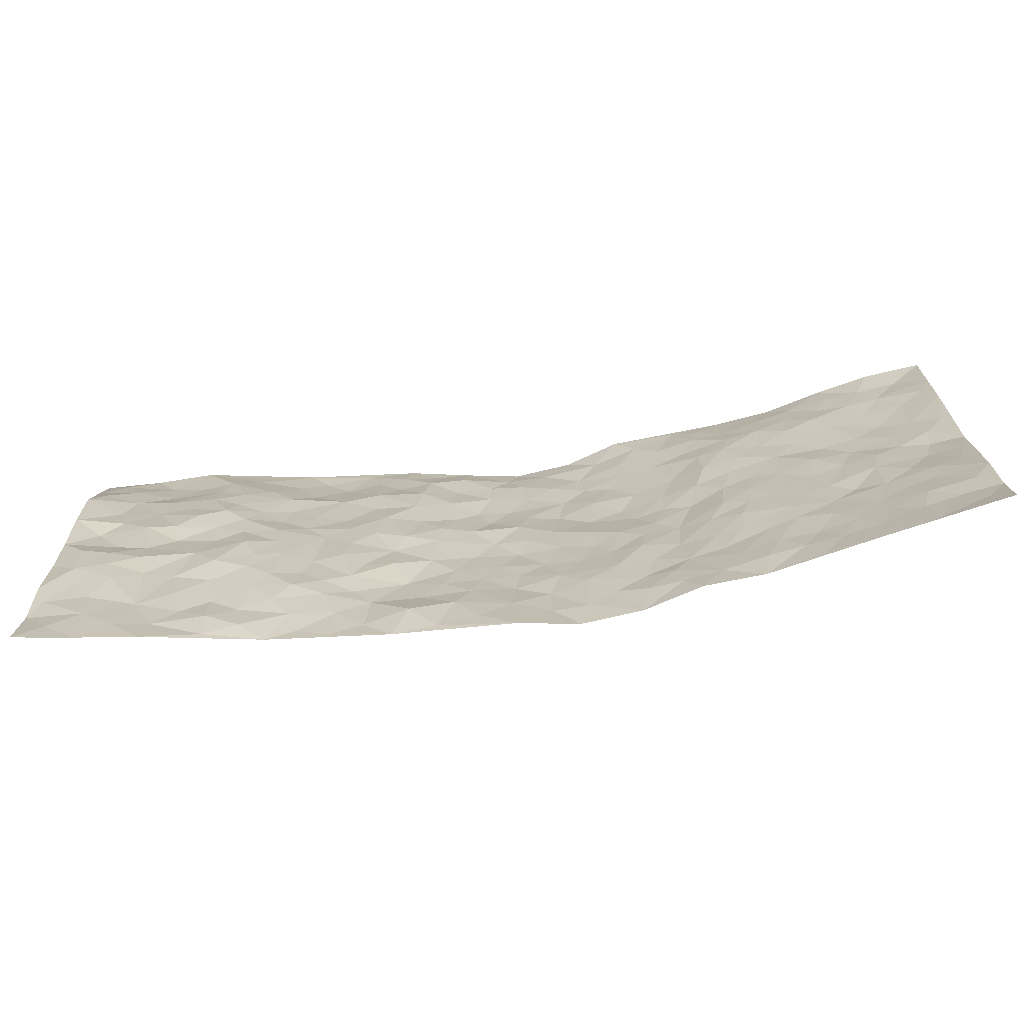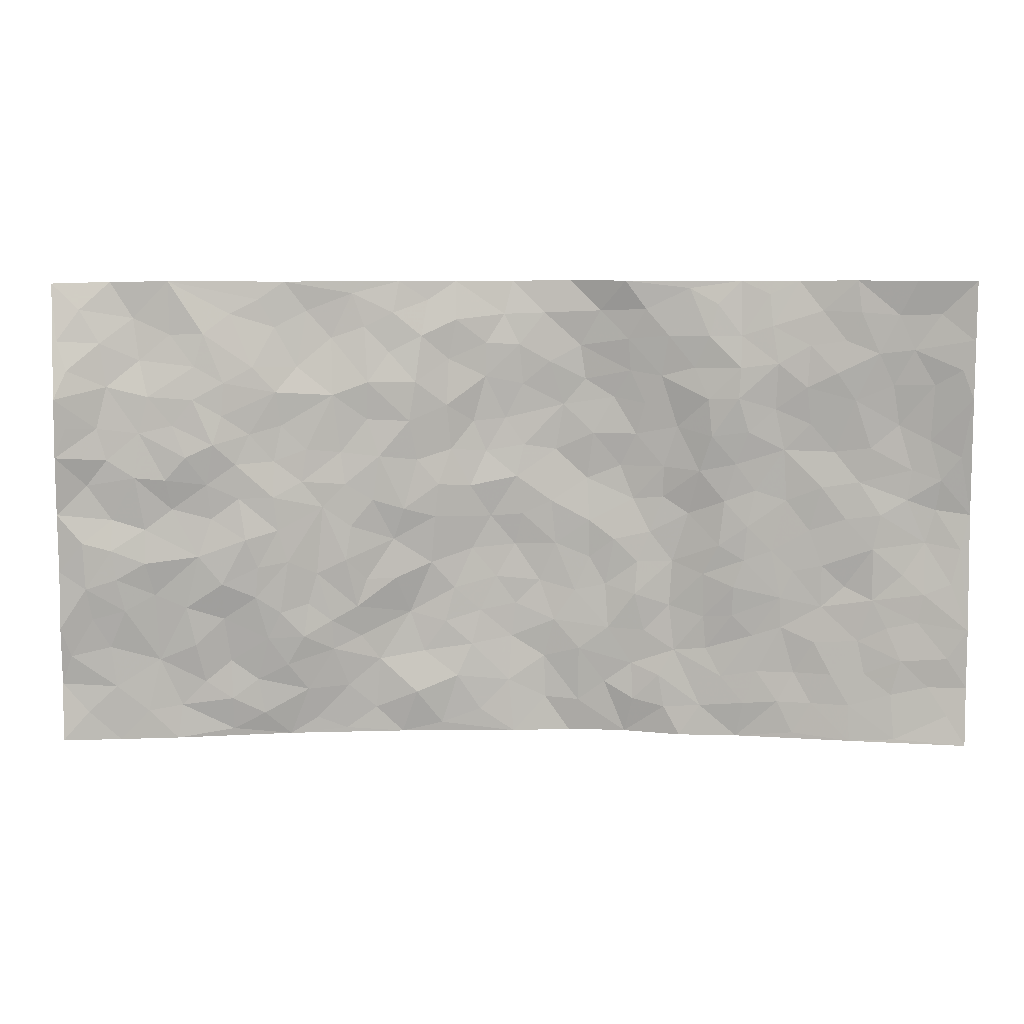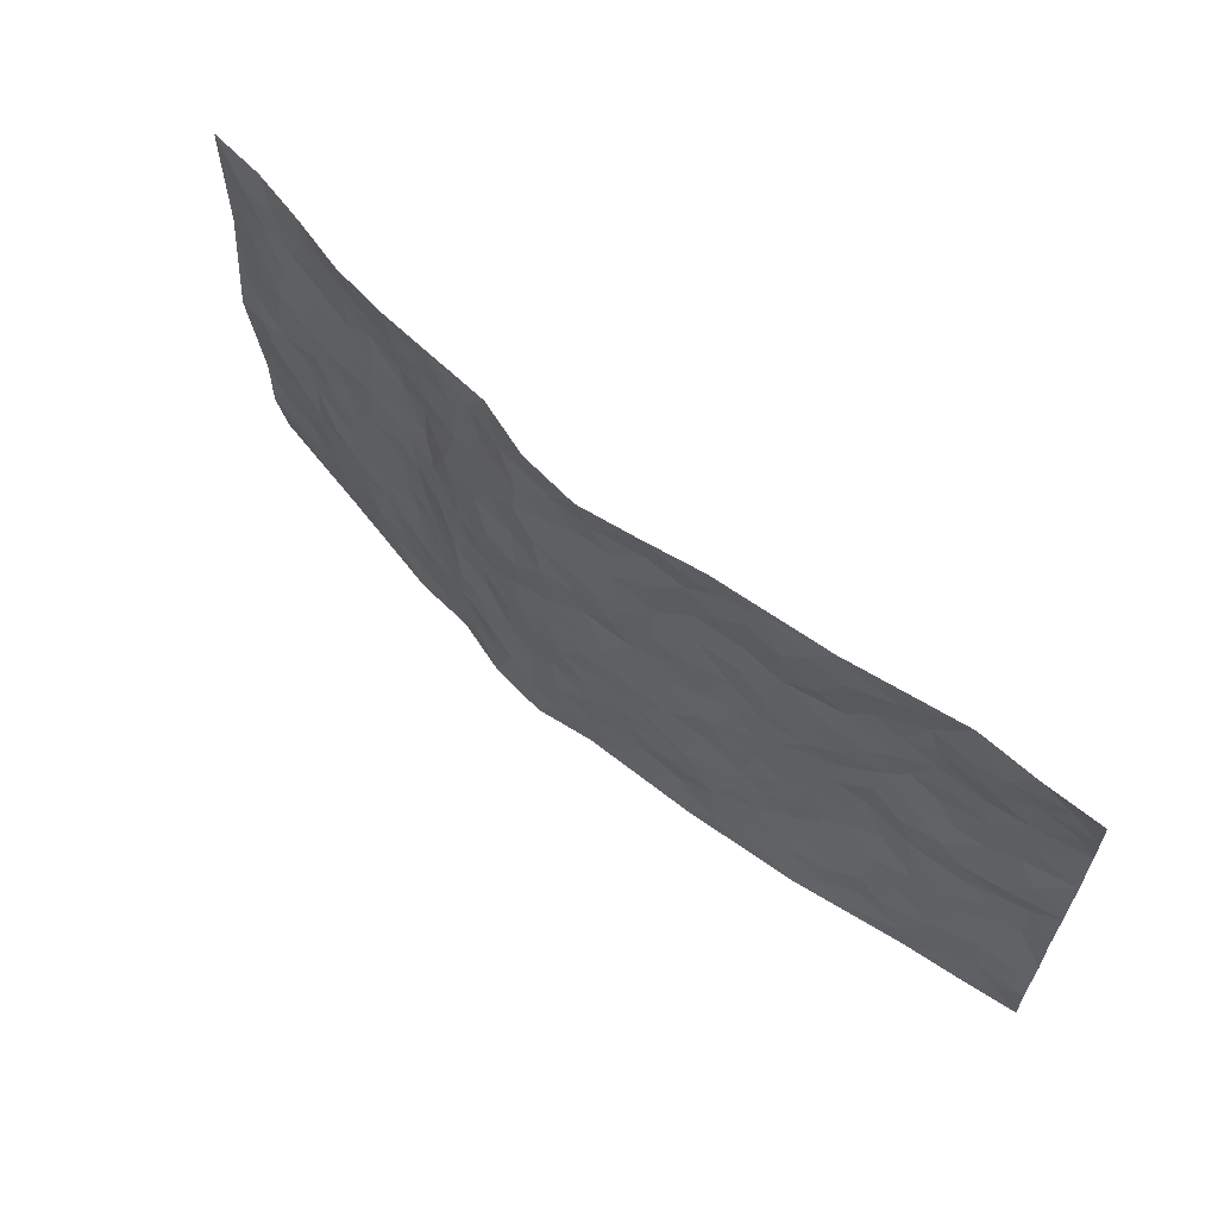
<metadata>
{"format":"obj","ext":"obj","renderer":"f3d","projection":"perspective","resolution":1024,"background":"white","views":[{"elev":-70.6,"azim":7.4,"up":"+Y"},{"elev":7.9,"azim":0.4,"up":"+Y"},{"elev":62.8,"azim":-139.4,"up":"+Y"}]}
</metadata>
<code>
v -0.9801 0.002281 0.04948
v -0.9826 0.9922 0.02021
v 0.9727 0.004305 0.09046
v 0.9747 0.9992 0.07456
v -0.7941 0.3922 0.04569
v -0.9779 0.4996 0.05749
v -0.8555 0.3574 0.05155
v 0.0007937 0.002297 -0.04738
v -0.9787 0.2508 0.05485
v -0.9206 0.3377 0.05695
v -0.7343 0.00159 0.01926
v -0.9803 0.1269 0.03832
v -0.7091 0.2927 0.02782
v -0.8574 0.001597 0.03352
v -0.8392 0.2882 0.04417
v -0.4906 0.00287 -0.01908
v -0.9584 0.1888 0.04492
v -0.2935 0.1683 -0.0338
v -0.7756 0.3222 0.03266
v -0.8627 0.1203 0.03631
v -0.9245 0.06428 0.04044
v -0.7957 0.0642 0.02711
v -0.6722 0.1269 0.01286
v -0.7242 0.07475 0.01445
v -0.8737 0.2076 0.03776
v -0.9093 0.2703 0.04765
v -0.7696 0.1772 0.02084
v -0.6912 0.2094 0.02384
v -0.8631 0.4872 0.04046
v -0.9774 0.3755 0.05317
v -0.7353 0.9972 0.02027
v -0.5343 0.222 0.01183
v 0.2609 0.1568 -0.0444
v -0.9738 0.7487 0.07519
v -0.3647 0.393 -0.004982
v -0.7806 0.7521 0.03937
v -0.7988 0.8292 0.02461
v -0.5775 0.4422 0.03367
v -0.5973 0.6054 0.02901
v -0.4915 0.9956 -0.01716
v -0.9527 0.686 0.06677
v -0.6589 0.5621 0.03251
v -0.3895 0.7527 -0.008428
v -0.5064 0.2794 0.014
v -0.4569 0.2248 0.004873
v -0.4934 0.162 0.001831
v -0.4471 0.6359 0.0001193
v -0.3649 0.5595 -0.006872
v 0.1668 0.4741 -0.05262
v -0.3337 0.222 -0.02591
v -0.2089 0.6107 -0.02827
v -0.3742 0.6286 -0.01207
v -0.3023 0.0591 -0.03502
v -0.6249 0.7099 0.03092
v -0.3935 0.1946 -0.01136
v -0.8697 0.6169 0.04945
v -0.0376 0.3491 -0.05891
v 0.05824 0.34 -0.06358
v 0.299 0.4511 -0.04069
v -0.09414 0.5519 -0.04634
v -0.1632 0.5563 -0.0317
v 0.09321 0.6302 -0.06876
v -0.6297 0.3453 0.03493
v -0.7461 0.5728 0.04316
v -0.948 0.8087 0.05973
v -0.5588 0.1293 0.001331
v -0.3679 0.0135 -0.02915
v -0.7935 0.4654 0.03772
v -0.6162 0.1725 0.0083
v -0.6138 0.01864 0.002031
v -0.2452 0.003434 -0.0396
v -0.6142 0.08816 0.01204
v -0.5456 0.05323 -0.0006843
v -0.4317 0.03858 -0.02322
v -0.4502 0.1045 -0.01133
v -0.8895 0.6848 0.04886
v -0.9701 0.8707 0.0474
v -0.7349 0.5088 0.03029
v -0.001239 0.9962 -0.07858
v -0.8007 0.6743 0.04187
v -0.5586 0.3144 0.02358
v -0.5095 0.4608 0.01792
v 0.007365 0.5719 -0.05575
v -0.04918 0.4838 -0.05854
v 0.003751 0.4206 -0.06549
v -0.1234 0.1294 -0.03823
v -0.5676 0.6695 0.01928
v -0.914 0.5619 0.04657
v -0.7296 0.6903 0.04011
v -0.447 0.2968 -0.0002459
v -0.6291 0.2675 0.01973
v -0.5004 0.6877 0.00497
v -0.1712 0.4854 -0.03299
v -0.2614 0.4367 -0.02728
v -0.6435 0.6486 0.04083
v -0.01009 0.1176 -0.05126
v -0.4136 0.5099 -0.002766
v -0.3415 0.2885 -0.01528
v -0.2383 0.5038 -0.02037
v -0.1795 0.383 -0.03916
v -0.9758 0.6236 0.0701
v -0.702 0.622 0.04535
v -0.811 0.5784 0.04774
v -0.362 0.1112 -0.02419
v -0.5182 0.5329 0.01968
v -0.6799 0.4058 0.03436
v -0.1294 0.3254 -0.04707
v -0.149 0.2507 -0.04398
v -0.5165 0.6109 0.009612
v 0.11 0.7288 -0.06798
v -0.003452 0.2153 -0.06059
v -0.07242 0.2742 -0.05306
v 0.005093 0.289 -0.06182
v -0.4275 0.3637 -0.002361
v -0.1965 0.1849 -0.04285
v -0.6513 0.4875 0.02657
v -0.553 0.3807 0.02594
v -0.489 0.3913 0.01379
v -0.3055 0.5242 -0.0124
v -0.2568 0.3508 -0.02329
v -0.3532 0.467 -0.008139
v -0.2268 0.2726 -0.04357
v -0.09058 0.4124 -0.05545
v -0.5917 0.5312 0.02588
v -0.09139 0.1994 -0.04605
v -0.2128 0.09473 -0.02735
v -0.3968 0.2583 -0.006881
v -0.9251 0.4377 0.05951
v -0.8647 0.4206 0.05297
v 0.09326 0.4232 -0.05985
v 0.2088 0.2374 -0.04377
v 0.08374 0.5173 -0.05775
v 0.02023 0.4886 -0.05848
v 0.1677 0.3931 -0.05576
v 0.7896 0.4976 0.03557
v 0.2211 0.4339 -0.04503
v 0.2666 0.3132 -0.03512
v 0.1622 0.5673 -0.06336
v 0.1229 0.998 -0.06592
v -0.2909 0.6195 -0.01303
v 0.4213 0.88 -0.004556
v 0.4883 0.998 -0.01103
v -0.2117 0.7804 -0.02032
v -0.05858 0.8632 -0.05681
v -0.3203 0.3489 -0.01825
v -0.4575 0.5654 0.003027
v -0.07333 0.05371 -0.04318
v -0.1578 0.02338 -0.04059
v 0.1235 0.001849 -0.06512
v 0.01355 0.8591 -0.06158
v -0.01681 0.6994 -0.06556
v 0.4224 0.196 -0.02034
v 0.3424 0.2892 -0.03506
v 0.5898 0.5266 0.01002
v 0.523 0.547 0.00283
v 0.4554 0.1348 -0.009987
v 0.5222 0.2275 -0.001063
v 0.4135 0.3612 -0.01643
v 0.0233 0.6408 -0.06238
v -0.0594 0.6272 -0.0598
v -0.1446 0.7291 -0.03622
v -0.08712 0.6928 -0.05745
v -0.0603 0.7904 -0.0579
v -0.1355 0.6329 -0.04305
v 0.02128 0.7741 -0.06481
v 0.2415 0.9976 -0.02768
v -0.01952 0.9252 -0.06716
v -0.2686 0.8446 -0.02614
v -0.1985 0.8792 -0.03068
v -0.3143 0.78 -0.01198
v -0.2461 0.9964 -0.03836
v -0.2256 0.6956 -0.02011
v -0.3164 0.6995 -0.01746
v -0.1402 0.8287 -0.04485
v -0.1243 0.9964 -0.05957
v 0.2194 0.7458 -0.05455
v 0.1747 0.6669 -0.0553
v 0.3278 0.5951 -0.0366
v 0.2633 0.5228 -0.05196
v 0.2678 0.6658 -0.04787
v 0.421 0.7441 -0.002462
v 0.3564 0.6833 -0.02922
v 0.2864 0.7331 -0.04018
v 0.06844 0.9281 -0.06598
v 0.0796 0.8224 -0.06119
v 0.1465 0.8577 -0.06409
v 0.2491 0.8728 -0.03818
v 0.321 0.7933 -0.03001
v 0.2345 0.5956 -0.05786
v -0.8804 0.8658 0.0389
v -0.6808 0.816 0.03115
v -0.8674 0.7733 0.04269
v -0.8589 0.9956 0.01665
v -0.9225 0.9369 0.03338
v -0.811 0.9189 0.01712
v -0.7328 0.8839 0.02123
v -0.6063 0.9277 0.008594
v -0.6614 0.8853 0.02613
v -0.6851 0.7454 0.03887
v -0.5591 0.8136 0.01625
v -0.6199 0.7807 0.02899
v -0.513 0.8985 -0.008729
v -0.3928 0.8753 -0.02573
v -0.5468 0.958 -0.004833
v -0.4659 0.8137 -0.009336
v -0.445 0.9334 -0.02354
v -0.347 0.9704 -0.02851
v -0.5106 0.7597 0.01042
v -0.3211 0.8992 -0.02604
v -0.259 0.9289 -0.0291
v 0.1578 0.7846 -0.06427
v 0.2545 0.804 -0.04283
v 0.1887 0.9332 -0.05341
v 0.3912 0.812 -0.01408
v 0.335 0.8803 -0.02103
v 0.3791 0.9819 -0.01761
v 0.2861 0.937 -0.02617
v 0.4392 0.9479 -0.007823
v 0.382 0.4934 -0.03
v 0.3274 0.5288 -0.03949
v 0.4814 0.6042 0.0005708
v 0.4286 0.6642 -0.001551
v 0.4044 0.5878 -0.01417
v 0.3537 0.1895 -0.03041
v 0.4795 0.3344 -0.0003011
v 0.4578 0.5224 -0.005954
v 0.3484 0.3876 -0.03593
v -0.1238 0.9138 -0.04427
v -0.1848 0.9558 -0.04596
v 0.3201 0.1328 -0.02899
v 0.6107 0.01515 0.01712
v 0.2024 0.3332 -0.05032
v 0.2723 0.3847 -0.03941
v 0.5828 0.248 0.00836
v 0.7307 0.9995 0.03546
v 0.9758 0.2527 0.07312
v 0.4884 0.8122 0.008588
v 0.7165 0.4879 0.02451
v 0.4845 0.7468 0.01087
v 0.9776 0.5015 0.05156
v 0.6683 0.2947 0.0164
v 0.5071 0.468 0.003936
v 0.7763 0.3119 0.03438
v 0.5596 0.4158 0.007368
v 0.49 0.001791 -0.007629
v 0.09014 0.2521 -0.05677
v 0.5044 0.07687 0.0009748
v 0.1353 0.319 -0.05576
v 0.4164 0.2663 -0.01832
v 0.8718 0.2665 0.05209
v 0.6399 0.4622 0.01497
v 0.5772 0.08264 0.009703
v 0.4471 0.4257 -0.005975
v 0.606 0.3721 0.01174
v 0.2874 0.2322 -0.0391
v 0.4773 0.2713 -0.00478
v 0.2643 0.07795 -0.0385
v 0.3661 0.001459 -0.01687
v 0.247 0.001887 -0.05208
v 0.2017 0.1142 -0.051
v 0.06828 0.1696 -0.06276
v 0.1447 0.1893 -0.04937
v 0.6124 0.148 0.009216
v 0.7749 0.4237 0.03476
v 0.7469 0.2221 0.03135
v 0.6499 0.08149 0.0206
v 0.668 0.3851 0.01804
v 0.7175 0.3399 0.01927
v 0.8836 0.3276 0.05269
v 0.7439 0.5681 0.02393
v 0.6906 0.1466 0.02725
v 0.7617 0.1511 0.03762
v 0.8387 0.3685 0.04073
v 0.9402 0.3513 0.059
v 0.8854 0.4394 0.03911
v 0.5807 0.3132 0.01005
v 0.8178 0.1075 0.05097
v 0.3318 0.06284 -0.02557
v 0.4108 0.06828 -0.01575
v 0.07126 0.07746 -0.06168
v 0.1432 0.07172 -0.05665
v 0.9736 0.7497 0.07225
v 0.7298 0.0804 0.03683
v 0.6541 0.2165 0.01937
v 0.9593 0.4263 0.05538
v 0.9062 0.5101 0.0394
v 0.8067 0.2516 0.04201
v 0.5323 0.1484 0.002738
v 0.7312 0.002846 0.0429
v 0.5009 0.394 0.002017
v 0.936 0.0656 0.07251
v 0.9759 0.1276 0.07162
v 0.8372 0.182 0.05372
v 0.8959 0.1262 0.06
v 0.8254 0.01095 0.06043
v 0.9345 0.19 0.06812
v 0.664 0.5562 0.02301
v 0.6905 0.6334 0.01834
v 0.5833 0.6365 0.01133
v 0.825 0.6924 0.03264
v 0.6289 0.7719 0.02449
v 0.9543 0.6256 0.05809
v 0.7661 0.6424 0.02879
v 0.8539 0.5959 0.03778
v 0.7316 0.7446 0.03218
v 0.845 0.5312 0.03656
v 0.9145 0.5748 0.04793
v 0.8904 0.6602 0.04467
v 0.6383 0.693 0.01855
v 0.5631 0.7245 0.01167
v 0.5068 0.6747 0.009415
v 0.8512 0.8532 0.0489
v 0.71 0.8717 0.03155
v 0.8104 0.7778 0.03815
v 0.8952 0.7787 0.05185
v 0.778 0.8449 0.04249
v 0.9713 0.8745 0.0728
v 0.6915 0.803 0.03411
v 0.9499 0.8116 0.06861
v 0.7388 0.9324 0.0383
v 0.8518 0.9988 0.06223
v 0.6107 0.9981 0.004796
v 0.8182 0.9268 0.04777
v 0.9048 0.929 0.05656
v 0.6596 0.935 0.02138
v 0.5547 0.9018 0.01001
v 0.4897 0.8813 0.001065
v 0.549 0.9696 0.0007905
v 0.5671 0.8224 0.01778
v 0.634 0.8612 0.02258
f 29 6 128
f 12 21 20
f 26 10 9
f 55 45 46
f 27 19 15
f 26 9 17
f 101 6 88
f 12 1 21
f 7 15 19
f 125 86 96
f 84 123 85
f 129 29 128
f 25 27 15
f 12 20 17
f 73 75 66
f 22 14 11
f 26 17 25
f 9 12 17
f 25 15 26
f 5 129 7
f 52 146 48
f 55 18 50
f 7 19 5
f 20 27 25
f 124 82 105
f 41 76 34
f 20 14 22
f 14 20 21
f 14 21 1
f 24 22 11
f 24 27 22
f 72 66 69
f 69 32 91
f 70 24 11
f 24 23 27
f 17 20 25
f 27 20 22
f 10 15 7
f 10 26 15
f 23 28 27
f 27 13 19
f 28 23 69
f 13 27 28
f 119 121 94
f 10 7 129
f 6 30 128
f 9 10 30
f 36 192 80
f 80 102 89
f 118 81 44
f 64 103 78
f 115 126 86
f 45 32 46
f 91 63 13
f 129 68 29
f 95 87 54
f 95 54 199
f 202 40 204
f 82 97 105
f 29 88 6
f 18 55 104
f 148 126 71
f 38 82 124
f 50 18 122
f 117 82 38
f 5 19 106
f 82 117 118
f 80 64 102
f 127 45 55
f 194 77 190
f 98 35 114
f 39 124 105
f 127 50 98
f 106 19 13
f 66 75 46
f 39 95 42
f 63 117 38
f 95 89 102
f 101 56 76
f 51 140 99
f 18 53 126
f 62 83 132
f 45 127 90
f 112 113 57
f 103 29 68
f 130 85 58
f 109 39 105
f 35 94 121
f 113 246 58
f 151 165 163
f 120 100 94
f 114 127 98
f 192 190 65
f 95 39 87
f 36 191 37
f 67 104 74
f 56 101 88
f 13 63 106
f 192 34 76
f 268 241 243
f 108 115 125
f 93 84 60
f 133 84 85
f 156 288 157
f 101 76 41
f 80 103 64
f 105 97 146
f 99 61 51
f 92 109 47
f 125 96 111
f 158 227 153
f 75 104 55
f 69 66 32
f 81 91 32
f 106 78 68
f 42 64 78
f 77 34 65
f 24 70 72
f 75 73 16
f 16 71 67
f 2 34 77
f 13 28 91
f 103 56 88
f 56 80 76
f 72 69 23
f 11 16 70
f 16 73 70
f 16 67 74
f 115 18 126
f 24 72 23
f 73 72 70
f 16 74 75
f 72 73 66
f 32 45 44
f 84 83 60
f 66 46 32
f 78 106 116
f 117 63 81
f 67 53 104
f 103 68 78
f 69 91 28
f 36 80 89
f 106 38 116
f 106 68 5
f 81 118 117
f 62 132 138
f 32 44 81
f 53 67 71
f 57 58 85
f 123 100 107
f 93 60 61
f 33 230 224
f 8 96 147
f 132 133 130
f 140 48 119
f 93 100 123
f 122 98 50
f 164 60 160
f 53 71 126
f 125 112 108
f 193 194 195
f 75 55 46
f 63 91 81
f 56 103 80
f 196 198 31
f 18 104 53
f 121 48 97
f 38 106 63
f 118 97 82
f 97 35 121
f 51 172 140
f 130 134 49
f 87 39 109
f 288 252 263
f 97 114 35
f 47 43 92
f 57 113 58
f 248 130 58
f 34 101 41
f 114 90 127
f 116 124 42
f 145 94 35
f 118 114 97
f 167 79 175
f 98 145 35
f 85 123 57
f 43 47 52
f 199 36 89
f 42 78 116
f 159 83 62
f 88 29 103
f 74 104 75
f 118 44 90
f 173 140 172
f 42 95 102
f 190 192 37
f 65 190 77
f 89 95 199
f 125 111 112
f 92 87 109
f 18 115 122
f 177 180 176
f 112 57 107
f 109 105 146
f 93 94 100
f 285 286 275
f 96 86 147
f 137 232 131
f 57 123 107
f 87 92 208
f 49 134 136
f 132 130 49
f 161 164 162
f 50 127 55
f 122 108 107
f 122 107 100
f 48 140 52
f 118 90 114
f 99 119 94
f 123 84 93
f 36 37 192
f 48 121 119
f 120 122 100
f 39 42 124
f 38 124 116
f 248 58 246
f 44 45 90
f 98 122 120
f 146 52 47
f 94 93 99
f 168 209 170
f 212 183 188
f 202 197 200
f 42 102 64
f 107 108 112
f 99 93 61
f 8 280 96
f 112 111 113
f 125 115 86
f 115 108 122
f 128 30 10
f 5 68 129
f 10 129 128
f 132 49 138
f 83 84 133
f 130 133 85
f 83 133 132
f 248 134 130
f 156 152 224
f 151 110 165
f 212 186 211
f 153 224 249
f 254 251 244
f 246 261 262
f 225 158 249
f 49 136 179
f 185 184 150
f 214 188 181
f 181 188 182
f 161 163 174
f 143 170 172
f 110 211 185
f 184 79 167
f 174 228 169
f 62 110 159
f 163 150 144
f 210 169 229
f 170 143 168
f 176 211 110
f 98 120 145
f 94 145 120
f 48 146 97
f 109 146 47
f 148 86 126
f 147 86 148
f 71 8 148
f 8 147 148
f 244 276 254
f 232 136 134
f 174 143 161
f 60 83 160
f 163 162 151
f 159 160 83
f 261 281 262
f 259 281 149
f 219 220 59
f 246 113 111
f 33 255 131
f 157 256 152
f 137 255 153
f 230 278 279
f 262 260 33
f 154 155 242
f 131 255 137
f 248 131 232
f 281 280 149
f 259 258 278
f 220 179 59
f 159 151 160
f 162 160 151
f 164 61 60
f 228 174 144
f 144 174 163
f 159 110 151
f 161 172 164
f 186 184 185
f 161 162 163
f 61 164 51
f 160 162 164
f 187 217 213
f 150 163 165
f 205 202 200
f 79 184 139
f 170 43 173
f 174 169 143
f 161 143 172
f 167 144 150
f 176 180 183
f 172 170 173
f 223 226 221
f 185 150 165
f 99 140 119
f 207 206 203
f 172 51 164
f 43 52 173
f 173 52 140
f 167 175 228
f 228 229 169
f 210 168 169
f 177 110 62
f 189 138 179
f 62 138 177
f 136 232 233
f 181 182 222
f 150 184 167
f 178 180 189
f 49 179 138
f 177 138 189
f 180 178 182
f 178 179 220
f 307 308 304
f 222 223 221
f 215 187 188
f 176 183 212
f 187 213 186
f 214 215 188
f 185 211 186
f 237 181 239
f 182 188 183
f 110 185 165
f 216 215 141
f 211 176 212
f 182 183 180
f 176 110 177
f 213 184 186
f 178 189 179
f 177 189 180
f 195 190 37
f 197 198 200
f 195 194 190
f 34 192 65
f 80 192 76
f 37 196 195
f 194 2 77
f 193 2 194
f 196 37 191
f 31 193 195
f 198 196 191
f 31 195 196
f 199 201 191
f 197 204 31
f 198 191 201
f 31 198 197
f 201 199 54
f 36 199 191
f 54 208 201
f 208 43 205
f 208 54 87
f 198 201 200
f 206 205 203
f 43 170 203
f 210 207 209
f 40 202 206
f 31 204 40
f 197 202 204
f 208 205 200
f 43 203 205
f 205 206 202
f 203 209 207
f 171 40 207
f 40 206 207
f 208 200 201
f 43 208 92
f 170 209 203
f 168 143 169
f 207 210 171
f 168 210 209
f 188 187 212
f 212 187 186
f 166 139 213
f 184 213 139
f 237 214 181
f 215 214 141
f 216 141 218
f 213 217 166
f 142 166 216
f 217 216 166
f 187 215 217
f 216 217 215
f 237 141 214
f 142 216 218
f 223 222 182
f 179 136 59
f 223 220 219
f 267 238 251
f 237 327 141
f 223 182 178
f 158 290 253
f 220 223 178
f 59 233 227
f 233 59 136
f 248 246 131
f 153 249 158
f 251 254 267
f 223 219 226
f 111 261 246
f 297 251 238
f 276 256 157
f 167 228 144
f 229 228 175
f 175 171 229
f 229 171 210
f 260 257 33
f 265 271 272
f 266 289 283
f 269 243 250
f 249 224 152
f 266 283 271
f 227 233 137
f 253 227 158
f 325 313 320
f 135 264 275
f 310 329 239
f 270 298 297
f 249 256 225
f 275 273 269
f 311 222 221
f 155 154 299
f 234 276 157
f 310 311 299
f 222 239 181
f 221 226 155
f 266 263 252
f 242 290 244
f 264 273 275
f 273 264 243
f 242 244 154
f 276 290 225
f 288 234 157
f 240 282 302
f 275 286 306
f 225 290 158
f 234 263 284
f 241 254 276
f 233 232 137
f 137 153 227
f 264 135 238
f 244 251 154
f 260 259 257
f 227 253 219
f 33 224 255
f 154 297 299
f 240 302 307
f 297 154 251
f 264 268 243
f 253 226 219
f 271 284 263
f 277 294 293
f 290 242 253
f 241 234 284
f 59 227 219
f 242 155 226
f 252 245 231
f 157 152 156
f 257 230 33
f 152 256 249
f 278 230 257
f 262 33 131
f 224 153 255
f 259 278 257
f 134 248 232
f 230 279 224
f 96 261 111
f 261 96 280
f 280 281 261
f 246 262 131
f 252 247 245
f 268 267 241
f 283 277 272
f 288 247 252
f 275 274 285
f 295 291 294
f 267 268 264
f 263 234 288
f 309 310 299
f 290 276 244
f 283 272 271
f 267 254 241
f 265 243 241
f 236 240 285
f 297 238 270
f 303 305 298
f 241 276 234
f 221 155 299
f 272 277 293
f 250 243 287
f 286 285 240
f 284 271 265
f 271 263 266
f 295 3 291
f 225 256 276
f 241 284 265
f 289 266 231
f 3 292 291
f 321 235 323
f 293 294 296
f 279 278 258
f 245 279 258
f 279 156 224
f 260 281 259
f 280 8 149
f 262 281 260
f 231 266 252
f 267 264 238
f 306 304 270
f 283 289 295
f 243 269 273
f 236 269 250
f 294 292 296
f 274 236 285
f 269 274 275
f 250 287 293
f 245 289 231
f 236 274 269
f 156 279 247
f 242 226 253
f 247 279 245
f 243 265 287
f 288 156 247
f 265 272 293
f 296 292 236
f 293 287 265
f 295 294 277
f 277 283 295
f 236 250 296
f 289 3 295
f 292 294 291
f 293 296 250
f 300 304 308
f 325 320 235
f 329 330 326
f 270 304 303
f 270 303 298
f 309 305 301
f 135 306 270
f 299 297 298
f 298 309 299
f 238 135 270
f 300 314 305
f 303 300 305
f 304 306 307
f 300 303 304
f 282 319 315
f 322 325 235
f 275 306 135
f 307 306 286
f 240 307 286
f 308 307 302
f 302 282 308
f 308 282 315
f 305 309 298
f 310 309 301
f 310 301 329
f 310 239 311
f 222 311 239
f 299 311 221
f 319 312 315
f 312 323 316
f 301 305 318
f 305 314 316
f 300 308 315
f 316 314 312
f 312 314 315
f 315 314 300
f 323 312 324
f 316 313 318
f 282 4 317
f 330 313 325
f 4 321 324
f 235 320 323
f 282 317 319
f 312 319 317
f 326 325 322
f 316 320 313
f 316 318 305
f 142 218 327
f 327 218 141
f 316 323 320
f 324 312 317
f 4 324 317
f 321 323 324
f 318 313 330
f 328 326 322
f 326 327 329
f 329 327 237
f 326 328 327
f 322 142 328
f 327 328 142
f 329 237 239
f 301 318 330
f 326 330 325
f 330 329 301

</code>
